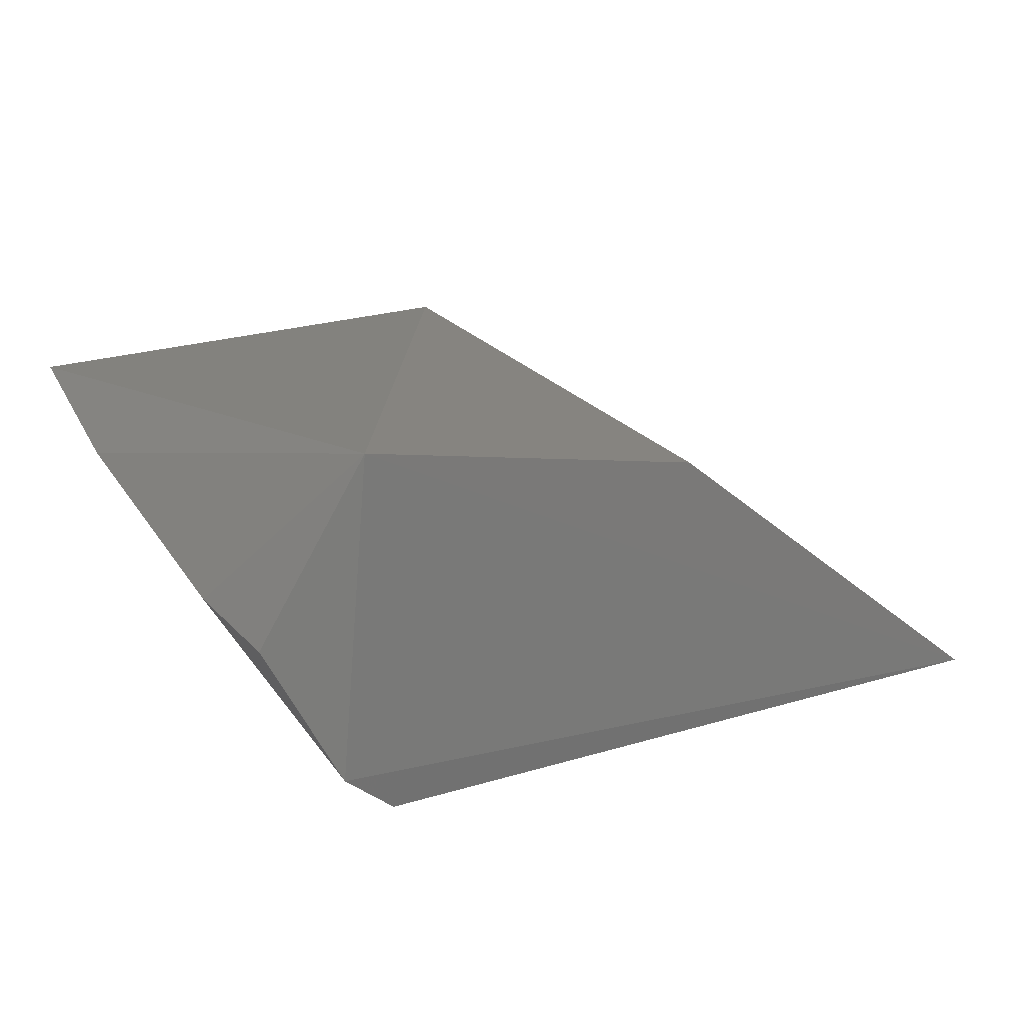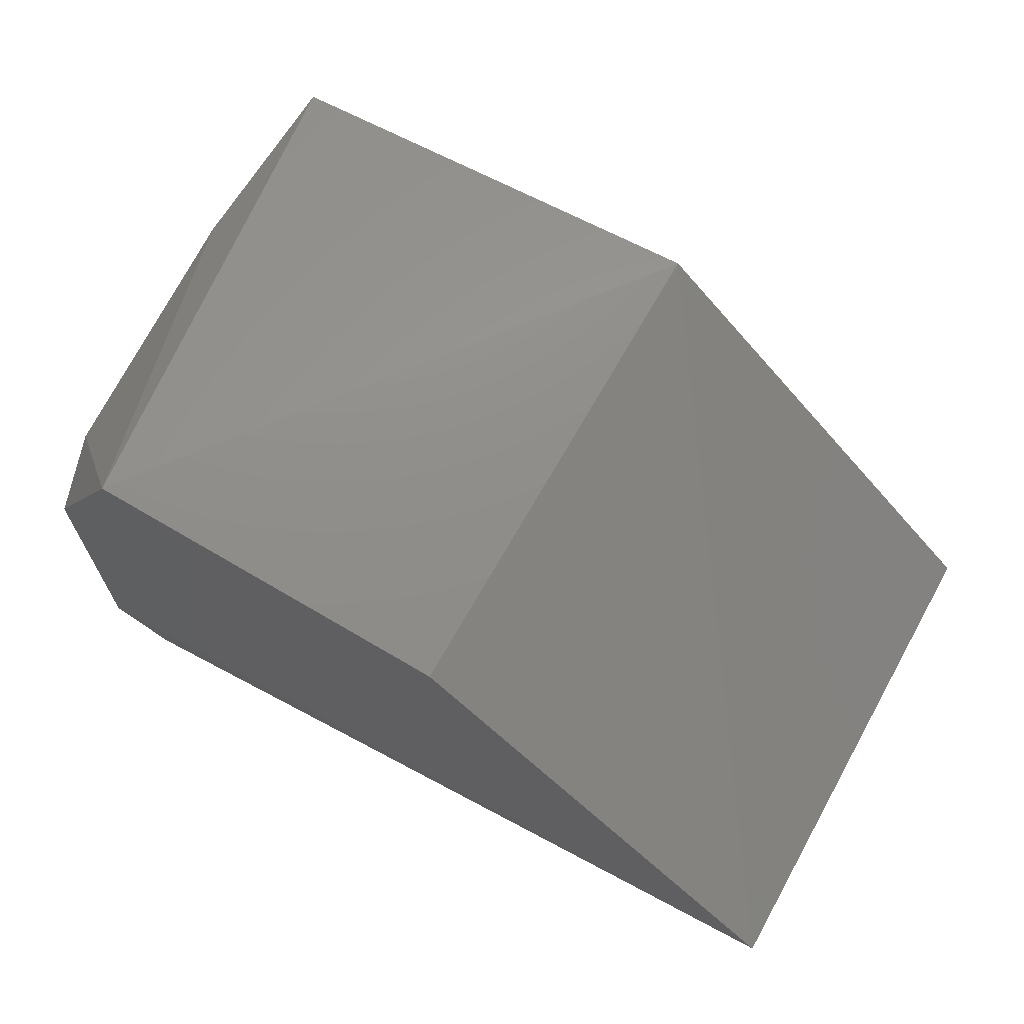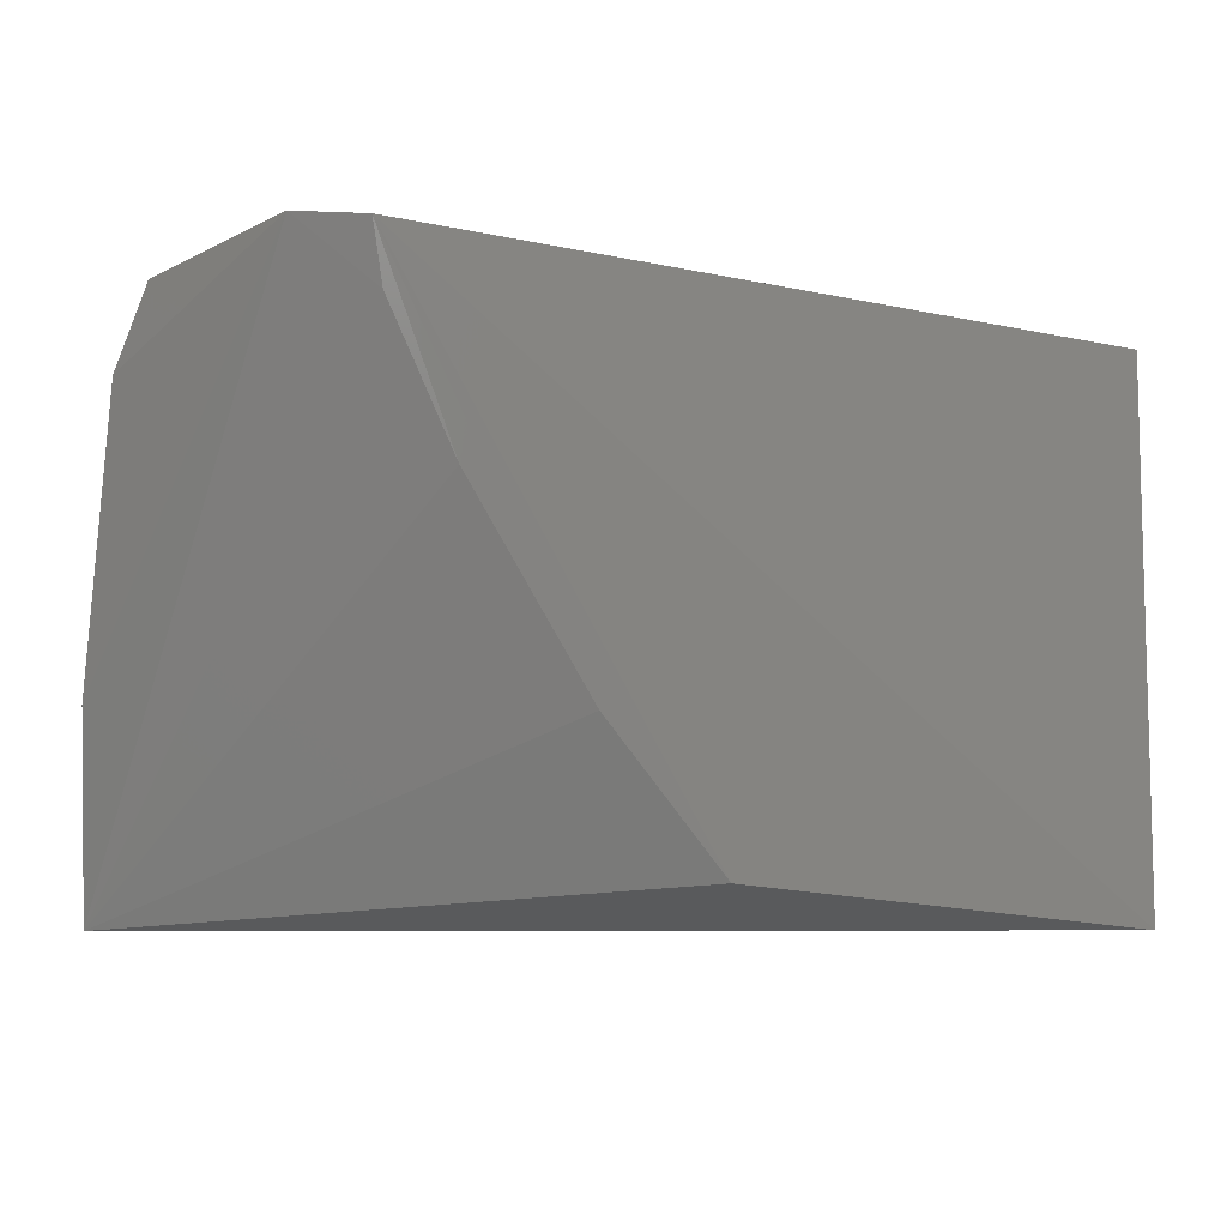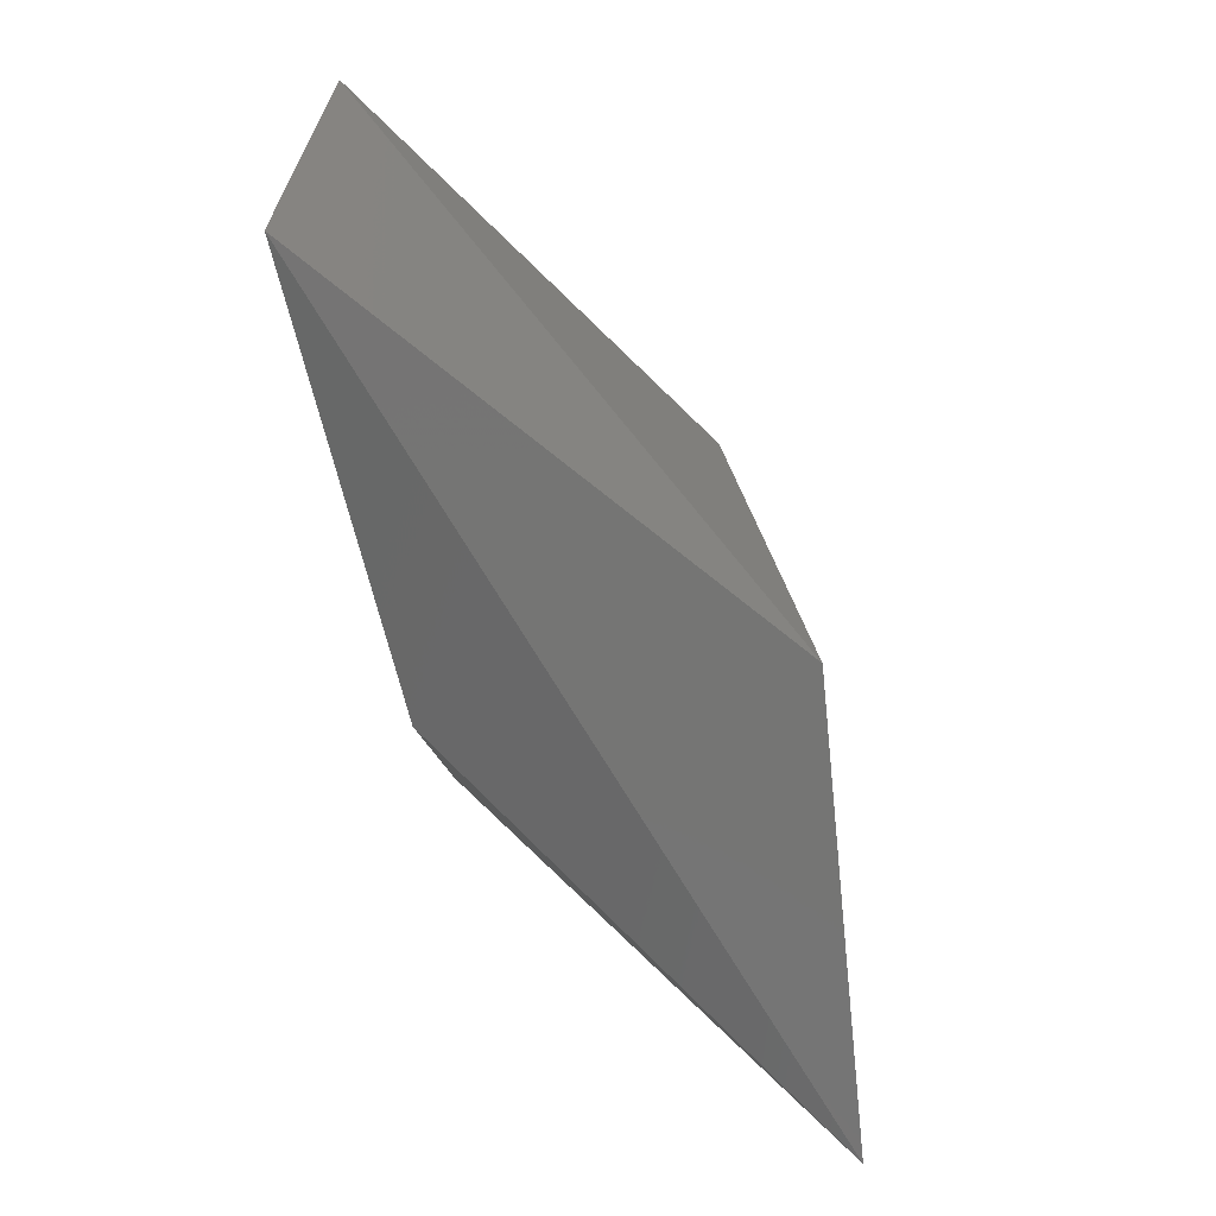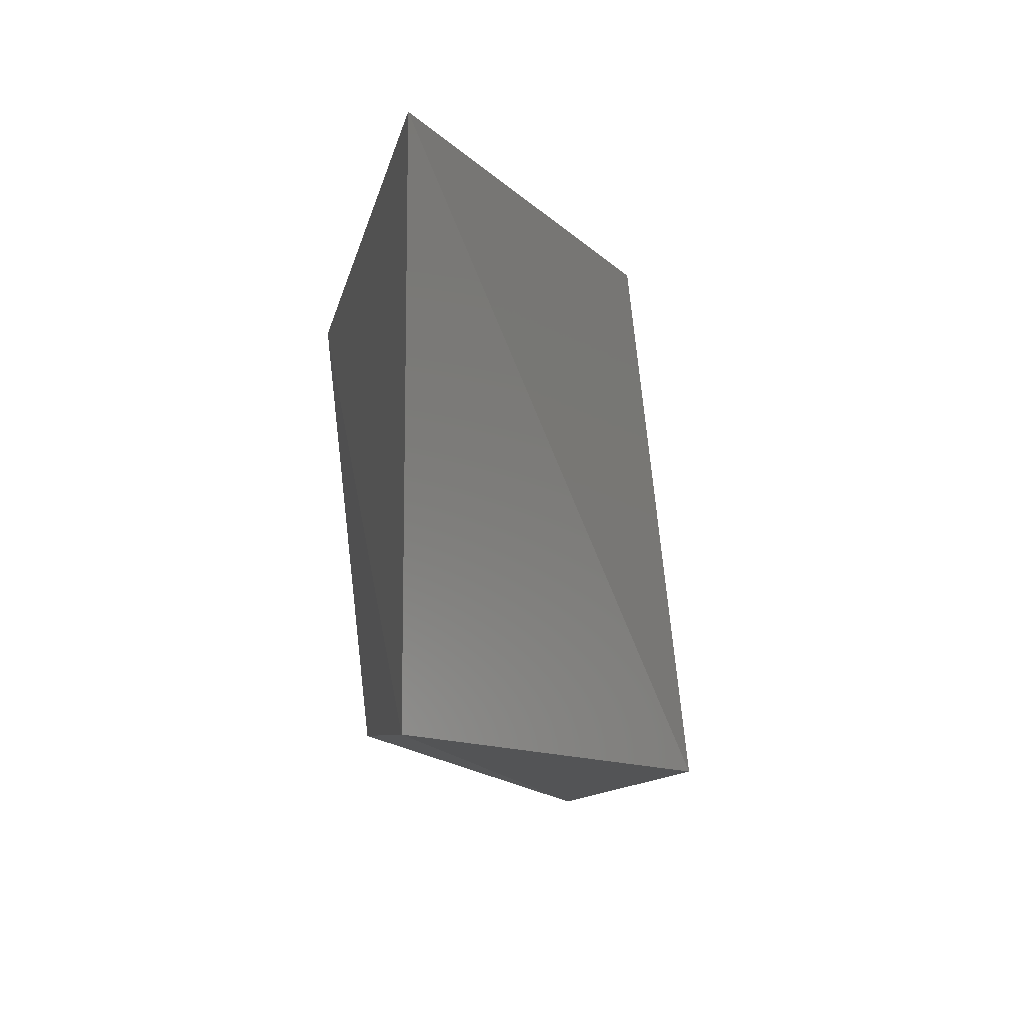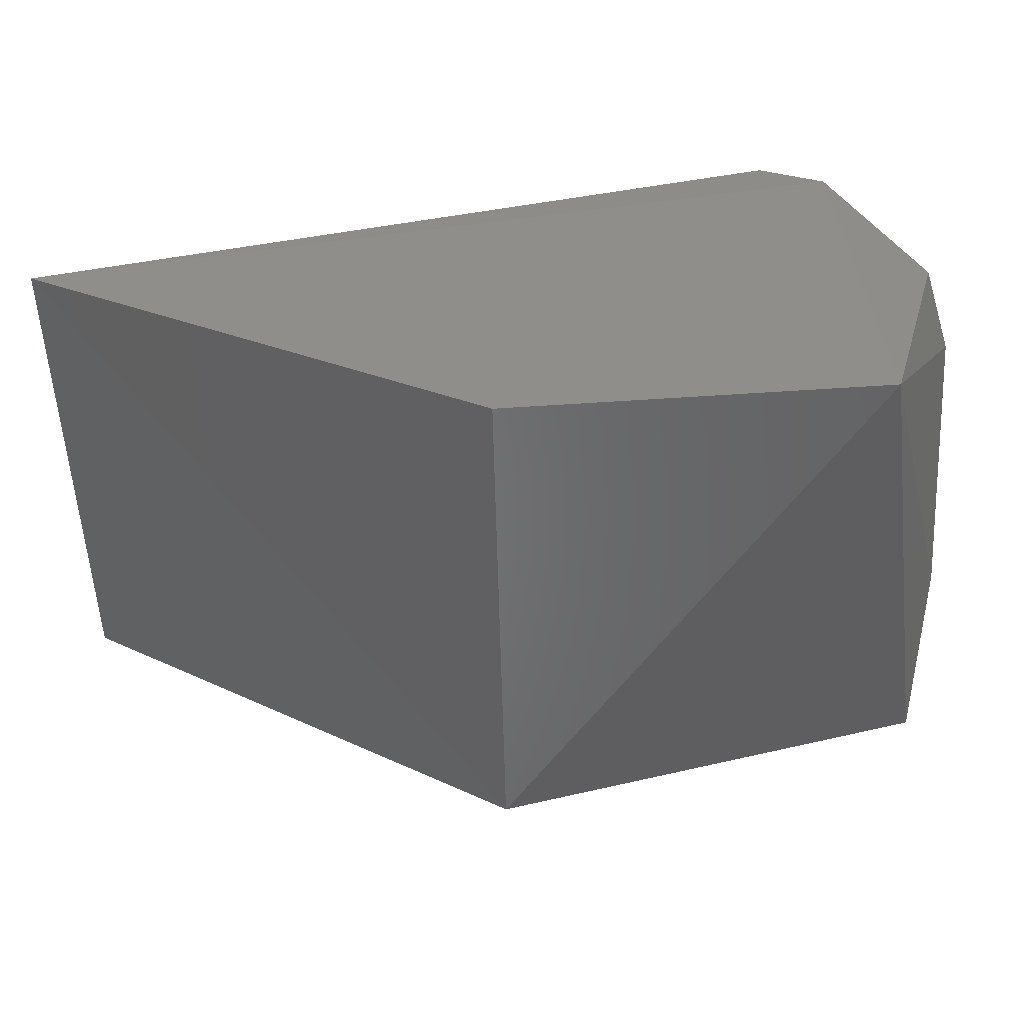
<metadata>
{"format":"stl","ext":"stl","renderer":"f3d","projection":"perspective","resolution":1024,"background":"white","views":[{"elev":18.7,"azim":147.3,"up":"+Z"},{"elev":62.9,"azim":-150.5,"up":"+Z"},{"elev":-8.3,"azim":150.3,"up":"+Y"},{"elev":-66.2,"azim":-82.5,"up":"+Y"},{"elev":-11.2,"azim":-102.5,"up":"+Y"},{"elev":44.1,"azim":-14.4,"up":"+Y"}]}
</metadata>
<code>
# stl→obj: 16 verts, 28 faces
v 0.49 -0.4369 0.09782
v 0.6168 -0.4383 0.09494
v 0.5916 -0.2916 0.1019
v 0.3836 -0.4375 -0.0003476
v 0.3836 -0.2947 -0.0003476
v 0.587 -0.2894 0.007595
v 0.6015 -0.2878 0.01942
v 0.4908 -0.2947 0.08194
v 0.4976 -0.428 0.009168
v 0.3836 -0.4375 -0.0003475
v 0.5831 -0.3047 0.01013
v 0.6193 -0.2963 0.05511
v 0.6242 -0.317 0.06311
v 0.6227 -0.3883 0.08243
v 0.5301 -0.3912 0.01099
v 0.5644 -0.3402 0.01103
f 1 2 3
f 4 5 6
f 7 6 5
f 7 5 3
f 8 1 3
f 8 3 5
f 8 5 1
f 9 4 6
f 9 2 4
f 10 1 5
f 10 5 4
f 10 4 2
f 10 2 1
f 11 7 2
f 11 6 7
f 12 13 7
f 12 7 3
f 12 3 13
f 14 13 3
f 14 3 2
f 14 2 7
f 14 7 13
f 15 9 6
f 15 2 9
f 16 15 6
f 16 6 11
f 16 11 2
f 16 2 15

</code>
